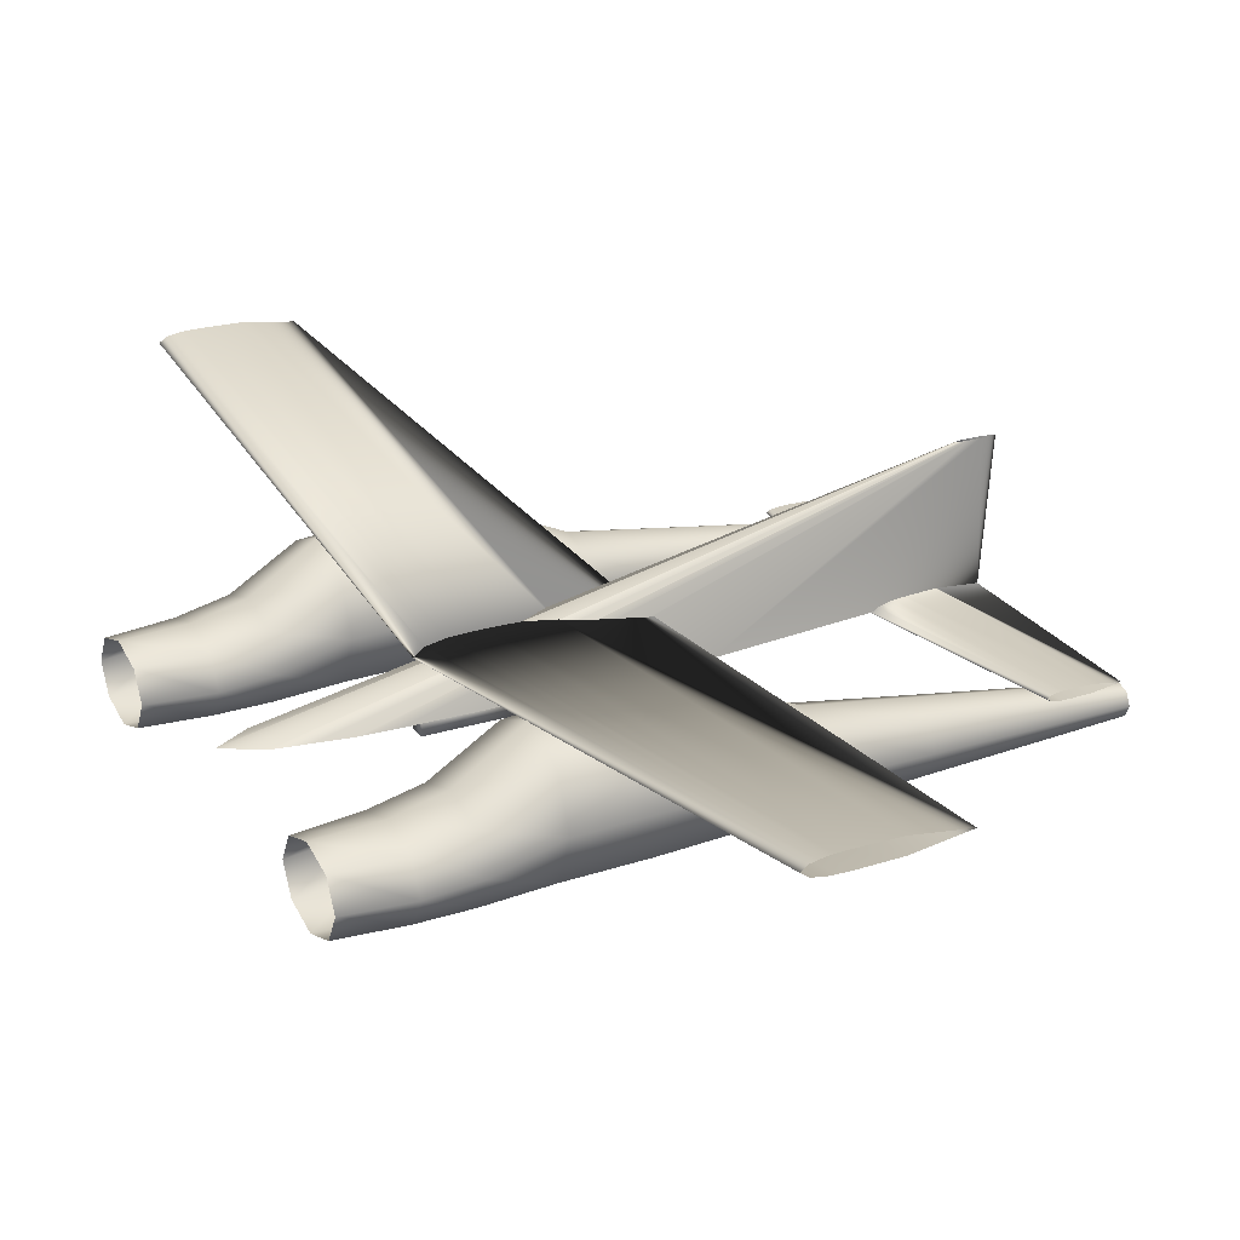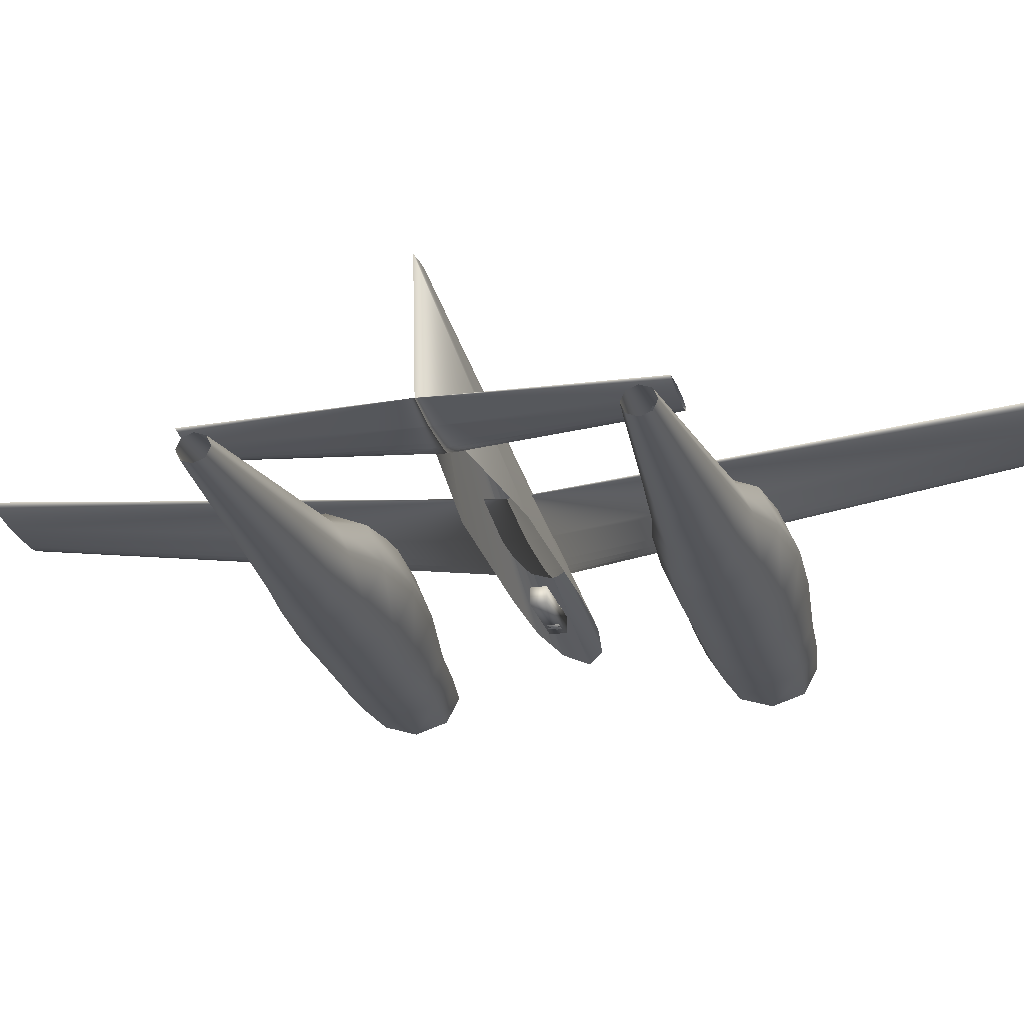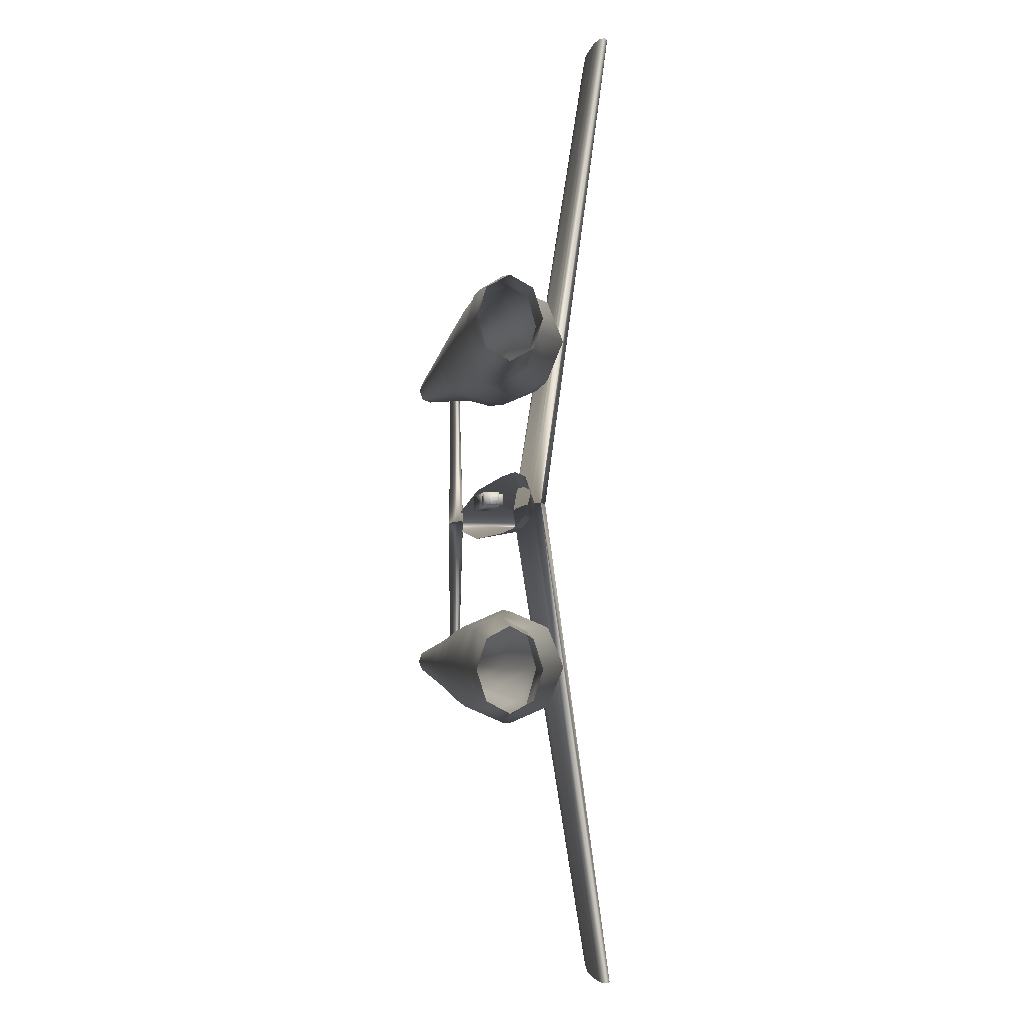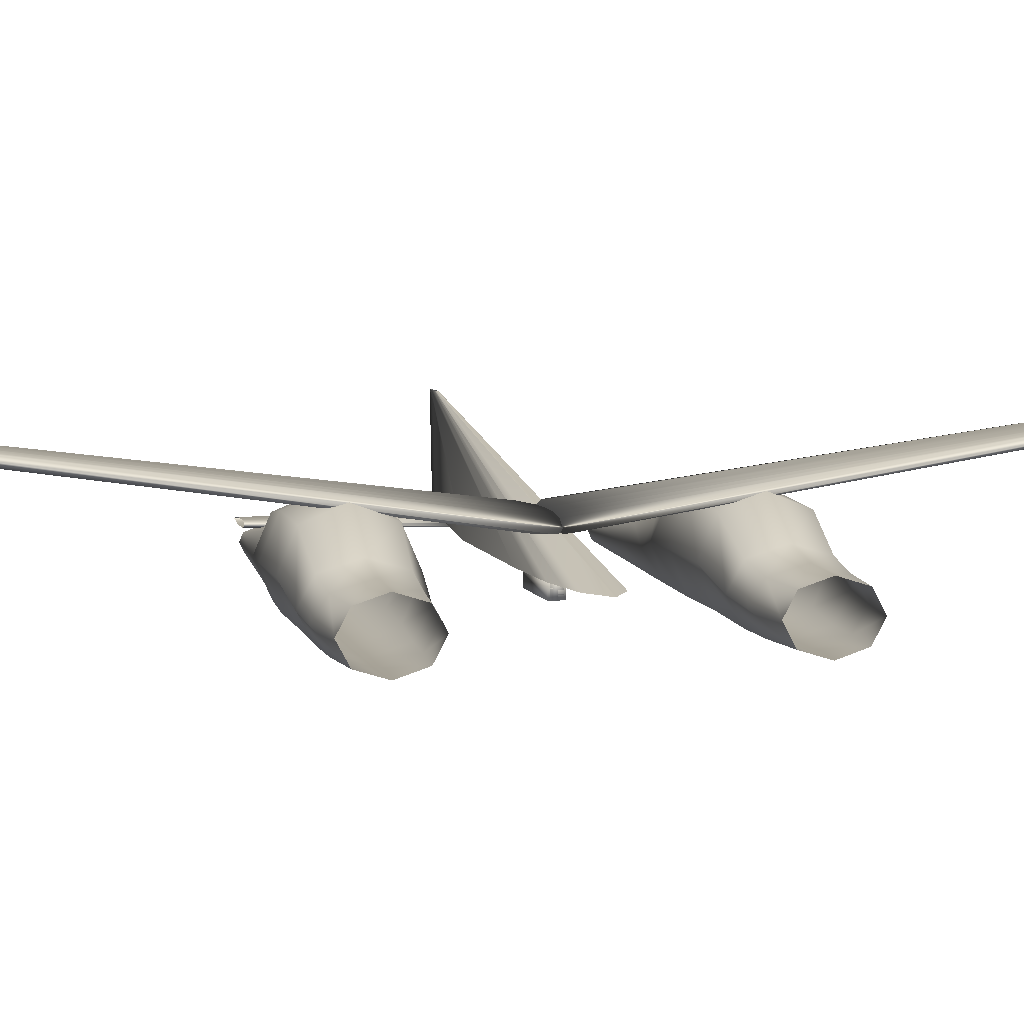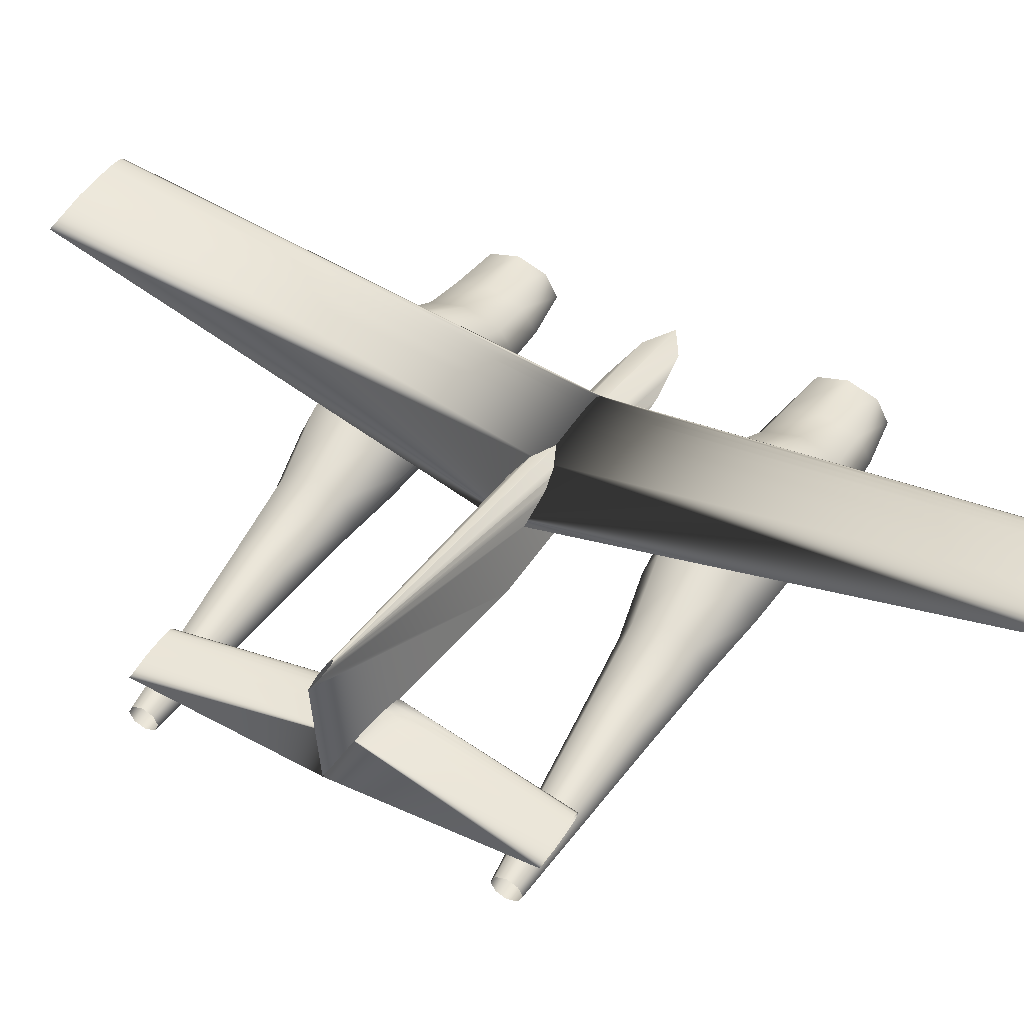
<metadata>
{"format":"obj","ext":"obj","renderer":"f3d","projection":"perspective","resolution":1024,"background":"white","views":[{"elev":23.9,"azim":-27.7,"up":"+Z"},{"elev":-23.1,"azim":104.0,"up":"+Z"},{"elev":-3.4,"azim":-99.2,"up":"+Y"},{"elev":6.4,"azim":-104.7,"up":"+Z"},{"elev":46.1,"azim":119.9,"up":"+Z"}]}
</metadata>
<code>
v 0.1682 0.5 0.1096
v 0.181 0.975 0.1812
v 0.1755 0.975 0.1772
v 0.1766 0.5 0.1158
v 0.1865 0.975 0.1823
v 0.185 0.5 0.1173
v 0.192 0.975 0.1833
v 0.1934 0.5 0.1189
v 0.1975 0.975 0.1835
v 0.2018 0.5 0.1193
v 0.2084 0.975 0.1838
v 0.2186 0.5 0.1197
v 0.2413 0.975 0.1833
v 0.2691 0.5 0.1189
v 0.2851 0.975 0.1772
v 0.3363 0.5 0.1096
v 0.2413 0.975 0.1711
v 0.2691 0.5 0.1003
v 0.2084 0.975 0.1706
v 0.2186 0.5 0.0995
v 0.1975 0.975 0.1709
v 0.2018 0.5 0.09988
v 0.192 0.975 0.1711
v 0.1934 0.5 0.1003
v 0.1865 0.975 0.1721
v 0.185 0.5 0.1018
v 0.181 0.975 0.1732
v 0.1766 0.5 0.1034
v 0.181 0.025 0.1812
v 0.1755 0.025 0.1772
v 0.1865 0.025 0.1823
v 0.192 0.025 0.1833
v 0.1975 0.025 0.1835
v 0.2084 0.025 0.1838
v 0.2413 0.025 0.1833
v 0.2851 0.025 0.1772
v 0.2413 0.025 0.1711
v 0.2084 0.025 0.1706
v 0.1975 0.025 0.1709
v 0.192 0.025 0.1711
v 0.1865 0.025 0.1721
v 0.181 0.025 0.1732
v 0.5086 0.5 0.07538
v 0.5407 0.6827 0.07753
v 0.5378 0.6827 0.07538
v 0.5133 0.5 0.07888
v 0.5437 0.6827 0.07807
v 0.5181 0.5 0.07976
v 0.5466 0.6827 0.07861
v 0.5228 0.5 0.08064
v 0.5495 0.6827 0.07875
v 0.5276 0.5 0.08086
v 0.5554 0.6827 0.07888
v 0.5371 0.5 0.08108
v 0.5729 0.6827 0.07861
v 0.5656 0.5 0.08064
v 0.5963 0.6827 0.07538
v 0.6036 0.5 0.07538
v 0.5729 0.6827 0.07214
v 0.5656 0.5 0.07011
v 0.5554 0.6827 0.07187
v 0.5371 0.5 0.06968
v 0.5495 0.6827 0.072
v 0.5276 0.5 0.06989
v 0.5466 0.6827 0.07214
v 0.5228 0.5 0.07011
v 0.5437 0.6827 0.07268
v 0.5181 0.5 0.07099
v 0.5407 0.6827 0.07322
v 0.5133 0.5 0.07187
v 0.5407 0.3173 0.07753
v 0.5378 0.3173 0.07538
v 0.5437 0.3173 0.07807
v 0.5466 0.3173 0.07861
v 0.5495 0.3173 0.07875
v 0.5554 0.3173 0.07888
v 0.5729 0.3173 0.07861
v 0.5963 0.3173 0.07538
v 0.5729 0.3173 0.07214
v 0.5554 0.3173 0.07187
v 0.5495 0.3173 0.072
v 0.5466 0.3173 0.07214
v 0.5437 0.3173 0.07268
v 0.5407 0.3173 0.07322
v 0.025 0.3777 0.05592
v 0.07688 0.3712 0.07983
v 0.07688 0.3852 0.05712
v 0.025 0.3659 0.07779
v 0.07688 0.3374 0.08923
v 0.025 0.3374 0.08684
v 0.07688 0.3037 0.07983
v 0.025 0.309 0.07779
v 0.07688 0.2897 0.05712
v 0.025 0.2972 0.05592
v 0.07688 0.3037 0.03441
v 0.025 0.309 0.03406
v 0.07688 0.3374 0.025
v 0.025 0.3374 0.025
v 0.07688 0.3712 0.03441
v 0.025 0.3659 0.03406
v 0.1184 0.373 0.08821
v 0.1184 0.3878 0.06202
v 0.1184 0.3374 0.09905
v 0.1184 0.3019 0.08821
v 0.1184 0.2871 0.06202
v 0.1184 0.3019 0.03584
v 0.1184 0.3374 0.025
v 0.1184 0.373 0.03584
v 0.1712 0.3764 0.1174
v 0.1712 0.3926 0.07925
v 0.1712 0.3374 0.1333
v 0.1712 0.2985 0.1174
v 0.1712 0.2823 0.07925
v 0.1712 0.2985 0.04106
v 0.1712 0.3374 0.02524
v 0.1712 0.3764 0.04106
v 0.2357 0.3781 0.1214
v 0.2357 0.3949 0.08234
v 0.2357 0.3374 0.1375
v 0.2357 0.2968 0.1214
v 0.2357 0.28 0.08234
v 0.2357 0.2968 0.04332
v 0.2357 0.3374 0.02715
v 0.2357 0.3781 0.04332
v 0.3044 0.3734 0.1126
v 0.3044 0.3883 0.07816
v 0.3044 0.3374 0.1269
v 0.3044 0.3015 0.1126
v 0.3044 0.2866 0.07816
v 0.3044 0.3015 0.04371
v 0.3044 0.3374 0.02944
v 0.3044 0.3734 0.04371
v 0.3631 0.3652 0.09076
v 0.3631 0.3768 0.06617
v 0.3631 0.3374 0.1009
v 0.3631 0.3096 0.09076
v 0.3631 0.2981 0.06617
v 0.3631 0.3096 0.04158
v 0.3631 0.3374 0.0314
v 0.3631 0.3652 0.04158
v 0.4447 0.3589 0.08075
v 0.4447 0.3678 0.06143
v 0.4447 0.3374 0.08875
v 0.4447 0.316 0.08075
v 0.4447 0.3071 0.06143
v 0.4447 0.316 0.04212
v 0.4447 0.3374 0.03412
v 0.4447 0.3589 0.04212
v 0.6096 0.3471 0.06051
v 0.6096 0.3511 0.05186
v 0.6096 0.3374 0.0641
v 0.6096 0.3278 0.06051
v 0.6096 0.3238 0.05186
v 0.6096 0.3278 0.0432
v 0.6096 0.3374 0.03961
v 0.6096 0.3471 0.0432
v 0.025 0.7028 0.05592
v 0.07688 0.6963 0.07983
v 0.07688 0.7103 0.05712
v 0.025 0.691 0.07779
v 0.07688 0.6626 0.08923
v 0.025 0.6626 0.08684
v 0.07688 0.6288 0.07983
v 0.025 0.6341 0.07779
v 0.07688 0.6148 0.05712
v 0.025 0.6223 0.05592
v 0.07688 0.6288 0.03441
v 0.025 0.6341 0.03406
v 0.07688 0.6626 0.025
v 0.025 0.6626 0.025
v 0.07688 0.6963 0.03441
v 0.025 0.691 0.03406
v 0.1184 0.6981 0.08821
v 0.1184 0.7129 0.06202
v 0.1184 0.6626 0.09905
v 0.1184 0.627 0.08821
v 0.1184 0.6122 0.06202
v 0.1184 0.627 0.03584
v 0.1184 0.6626 0.025
v 0.1184 0.6981 0.03584
v 0.1712 0.7015 0.1174
v 0.1712 0.7177 0.07925
v 0.1712 0.6626 0.1333
v 0.1712 0.6236 0.1174
v 0.1712 0.6074 0.07925
v 0.1712 0.6236 0.04106
v 0.1712 0.6626 0.02524
v 0.1712 0.7015 0.04106
v 0.2357 0.7032 0.1214
v 0.2357 0.72 0.08234
v 0.2357 0.6626 0.1375
v 0.2357 0.6219 0.1214
v 0.2357 0.6051 0.08234
v 0.2357 0.6219 0.04332
v 0.2357 0.6626 0.02715
v 0.2357 0.7032 0.04332
v 0.3044 0.6985 0.1126
v 0.3044 0.7134 0.07816
v 0.3044 0.6626 0.1269
v 0.3044 0.6266 0.1126
v 0.3044 0.6117 0.07816
v 0.3044 0.6266 0.04371
v 0.3044 0.6626 0.02944
v 0.3044 0.6985 0.04371
v 0.3631 0.6904 0.09076
v 0.3631 0.7019 0.06617
v 0.3631 0.6626 0.1009
v 0.3631 0.6348 0.09076
v 0.3631 0.6232 0.06617
v 0.3631 0.6348 0.04158
v 0.3631 0.6626 0.0314
v 0.3631 0.6904 0.04158
v 0.4447 0.684 0.08075
v 0.4447 0.6929 0.06143
v 0.4447 0.6626 0.08875
v 0.4447 0.6411 0.08075
v 0.4447 0.6322 0.06143
v 0.4447 0.6411 0.04212
v 0.4447 0.6626 0.03412
v 0.4447 0.684 0.04212
v 0.6096 0.6722 0.06051
v 0.6096 0.6762 0.05186
v 0.6096 0.6626 0.0641
v 0.6096 0.6529 0.06051
v 0.6096 0.6489 0.05186
v 0.6096 0.6529 0.0432
v 0.6096 0.6626 0.03961
v 0.6096 0.6722 0.0432
v 0.03059 0.5 0.07615
v 0.5819 0.501 0.1858
v 0.5802 0.5 0.1858
v 0.05926 0.5176 0.07615
v 0.5835 0.5013 0.1858
v 0.08792 0.5221 0.07615
v 0.5851 0.5015 0.1858
v 0.1166 0.5265 0.07615
v 0.5868 0.5016 0.1858
v 0.1452 0.5276 0.07615
v 0.59 0.5016 0.1858
v 0.2026 0.5287 0.07615
v 0.5999 0.5015 0.1858
v 0.3746 0.5265 0.07615
v 0.6129 0.5 0.1858
v 0.6039 0.5 0.07615
v 0.5999 0.4985 0.1858
v 0.3746 0.4735 0.07615
v 0.59 0.4984 0.1858
v 0.2026 0.4713 0.07615
v 0.5868 0.4984 0.1858
v 0.1452 0.4724 0.07615
v 0.5851 0.4985 0.1858
v 0.1166 0.4735 0.07615
v 0.5835 0.4987 0.1858
v 0.08792 0.4779 0.07615
v 0.5819 0.499 0.1858
v 0.05926 0.4824 0.07615
v 0.1712 0.4963 0.05423
v 0.1712 0.511 0.05423
v 0.2442 0.4963 0.05423
v 0.2442 0.511 0.05423
v 0.2442 0.4963 0.06885
v 0.1712 0.4963 0.06885
v 0.1712 0.511 0.06885
v 0.2442 0.511 0.06885
v 0.1712 0.4982 0.05423
v 0.1712 0.5091 0.05423
v 0.1931 0.4982 0.05423
v 0.1931 0.5091 0.05423
v 0.1931 0.4982 0.0725
v 0.1712 0.4982 0.0725
v 0.1712 0.5091 0.0725
v 0.1931 0.5091 0.0725
f 1 2 3
f 4 5 2
f 6 7 5
f 8 9 7
f 10 11 9
f 12 13 11
f 14 15 13
f 16 17 15
f 18 19 17
f 20 21 19
f 22 23 21
f 24 25 23
f 26 27 25
f 28 3 27
f 1 4 2
f 4 6 5
f 6 8 7
f 8 10 9
f 10 12 11
f 12 14 13
f 14 16 15
f 16 18 17
f 18 20 19
f 20 22 21
f 22 24 23
f 24 26 25
f 26 28 27
f 28 1 3
f 1 29 30
f 4 31 29
f 6 32 31
f 8 33 32
f 10 34 33
f 12 35 34
f 14 36 35
f 16 37 36
f 18 38 37
f 20 39 38
f 22 40 39
f 24 41 40
f 26 42 41
f 28 30 42
f 1 4 29
f 4 6 31
f 6 8 32
f 8 10 33
f 10 12 34
f 12 14 35
f 14 16 36
f 16 18 37
f 18 20 38
f 20 22 39
f 22 24 40
f 24 26 41
f 26 28 42
f 28 1 30
f 43 44 45
f 46 47 44
f 48 49 47
f 50 51 49
f 52 53 51
f 54 55 53
f 56 57 55
f 58 59 57
f 60 61 59
f 62 63 61
f 64 65 63
f 66 67 65
f 68 69 67
f 70 45 69
f 43 46 44
f 46 48 47
f 48 50 49
f 50 52 51
f 52 54 53
f 54 56 55
f 56 58 57
f 58 60 59
f 60 62 61
f 62 64 63
f 64 66 65
f 66 68 67
f 68 70 69
f 70 43 45
f 43 71 72
f 46 73 71
f 48 74 73
f 50 75 74
f 52 76 75
f 54 77 76
f 56 78 77
f 58 79 78
f 60 80 79
f 62 81 80
f 64 82 81
f 66 83 82
f 68 84 83
f 70 72 84
f 43 46 71
f 46 48 73
f 48 50 74
f 50 52 75
f 52 54 76
f 54 56 77
f 56 58 78
f 58 60 79
f 60 62 80
f 62 64 81
f 64 66 82
f 66 68 83
f 68 70 84
f 70 43 72
f 85 86 87
f 88 89 86
f 90 91 89
f 92 93 91
f 94 95 93
f 96 97 95
f 98 99 97
f 100 87 99
f 87 101 102
f 86 103 101
f 89 104 103
f 91 105 104
f 93 106 105
f 95 107 106
f 97 108 107
f 99 102 108
f 102 109 110
f 101 111 109
f 103 112 111
f 104 113 112
f 105 114 113
f 106 115 114
f 107 116 115
f 108 110 116
f 110 117 118
f 109 119 117
f 111 120 119
f 112 121 120
f 113 122 121
f 114 123 122
f 115 124 123
f 116 118 124
f 118 125 126
f 117 127 125
f 119 128 127
f 120 129 128
f 121 130 129
f 122 131 130
f 123 132 131
f 124 126 132
f 126 133 134
f 125 135 133
f 127 136 135
f 128 137 136
f 129 138 137
f 130 139 138
f 131 140 139
f 132 134 140
f 134 141 142
f 133 143 141
f 135 144 143
f 136 145 144
f 137 146 145
f 138 147 146
f 139 148 147
f 140 142 148
f 142 149 150
f 141 151 149
f 143 152 151
f 144 153 152
f 145 154 153
f 146 155 154
f 147 156 155
f 148 150 156
f 85 88 86
f 88 90 89
f 90 92 91
f 92 94 93
f 94 96 95
f 96 98 97
f 98 100 99
f 100 85 87
f 87 86 101
f 86 89 103
f 89 91 104
f 91 93 105
f 93 95 106
f 95 97 107
f 97 99 108
f 99 87 102
f 102 101 109
f 101 103 111
f 103 104 112
f 104 105 113
f 105 106 114
f 106 107 115
f 107 108 116
f 108 102 110
f 110 109 117
f 109 111 119
f 111 112 120
f 112 113 121
f 113 114 122
f 114 115 123
f 115 116 124
f 116 110 118
f 118 117 125
f 117 119 127
f 119 120 128
f 120 121 129
f 121 122 130
f 122 123 131
f 123 124 132
f 124 118 126
f 126 125 133
f 125 127 135
f 127 128 136
f 128 129 137
f 129 130 138
f 130 131 139
f 131 132 140
f 132 126 134
f 134 133 141
f 133 135 143
f 135 136 144
f 136 137 145
f 137 138 146
f 138 139 147
f 139 140 148
f 140 134 142
f 142 141 149
f 141 143 151
f 143 144 152
f 144 145 153
f 145 146 154
f 146 147 155
f 147 148 156
f 148 142 150
f 157 158 159
f 160 161 158
f 162 163 161
f 164 165 163
f 166 167 165
f 168 169 167
f 170 171 169
f 172 159 171
f 159 173 174
f 158 175 173
f 161 176 175
f 163 177 176
f 165 178 177
f 167 179 178
f 169 180 179
f 171 174 180
f 174 181 182
f 173 183 181
f 175 184 183
f 176 185 184
f 177 186 185
f 178 187 186
f 179 188 187
f 180 182 188
f 182 189 190
f 181 191 189
f 183 192 191
f 184 193 192
f 185 194 193
f 186 195 194
f 187 196 195
f 188 190 196
f 190 197 198
f 189 199 197
f 191 200 199
f 192 201 200
f 193 202 201
f 194 203 202
f 195 204 203
f 196 198 204
f 198 205 206
f 197 207 205
f 199 208 207
f 200 209 208
f 201 210 209
f 202 211 210
f 203 212 211
f 204 206 212
f 206 213 214
f 205 215 213
f 207 216 215
f 208 217 216
f 209 218 217
f 210 219 218
f 211 220 219
f 212 214 220
f 214 221 222
f 213 223 221
f 215 224 223
f 216 225 224
f 217 226 225
f 218 227 226
f 219 228 227
f 220 222 228
f 157 160 158
f 160 162 161
f 162 164 163
f 164 166 165
f 166 168 167
f 168 170 169
f 170 172 171
f 172 157 159
f 159 158 173
f 158 161 175
f 161 163 176
f 163 165 177
f 165 167 178
f 167 169 179
f 169 171 180
f 171 159 174
f 174 173 181
f 173 175 183
f 175 176 184
f 176 177 185
f 177 178 186
f 178 179 187
f 179 180 188
f 180 174 182
f 182 181 189
f 181 183 191
f 183 184 192
f 184 185 193
f 185 186 194
f 186 187 195
f 187 188 196
f 188 182 190
f 190 189 197
f 189 191 199
f 191 192 200
f 192 193 201
f 193 194 202
f 194 195 203
f 195 196 204
f 196 190 198
f 198 197 205
f 197 199 207
f 199 200 208
f 200 201 209
f 201 202 210
f 202 203 211
f 203 204 212
f 204 198 206
f 206 205 213
f 205 207 215
f 207 208 216
f 208 209 217
f 209 210 218
f 210 211 219
f 211 212 220
f 212 206 214
f 214 213 221
f 213 215 223
f 215 216 224
f 216 217 225
f 217 218 226
f 218 219 227
f 219 220 228
f 220 214 222
f 229 230 231
f 232 233 230
f 234 235 233
f 236 237 235
f 238 239 237
f 240 241 239
f 242 243 241
f 244 245 243
f 246 247 245
f 248 249 247
f 250 251 249
f 252 253 251
f 254 255 253
f 256 231 255
f 229 232 230
f 232 234 233
f 234 236 235
f 236 238 237
f 238 240 239
f 240 242 241
f 242 244 243
f 244 246 245
f 246 248 247
f 248 250 249
f 250 252 251
f 252 254 253
f 254 256 255
f 256 229 231
f 257 258 259
f 259 258 260
f 257 261 262
f 257 259 261
f 257 262 258
f 258 262 263
f 258 263 264
f 258 264 260
f 259 264 261
f 259 260 264
f 261 263 262
f 261 264 263
f 265 266 267
f 267 266 268
f 265 269 270
f 265 267 269
f 265 270 266
f 266 270 271
f 266 271 272
f 266 272 268
f 267 272 269
f 267 268 272
f 269 271 270
f 269 272 271
f 265 266 267
f 267 266 268
f 265 269 270
f 265 267 269
f 265 270 266
f 266 270 271
f 266 271 272
f 266 272 268
f 267 272 269
f 267 268 272
f 269 271 270
f 269 272 271
f 265 266 267
f 267 266 268
f 265 269 270
f 265 267 269
f 265 270 266
f 266 270 271
f 266 271 272
f 266 272 268
f 267 272 269
f 267 268 272
f 269 271 270
f 269 272 271

</code>
